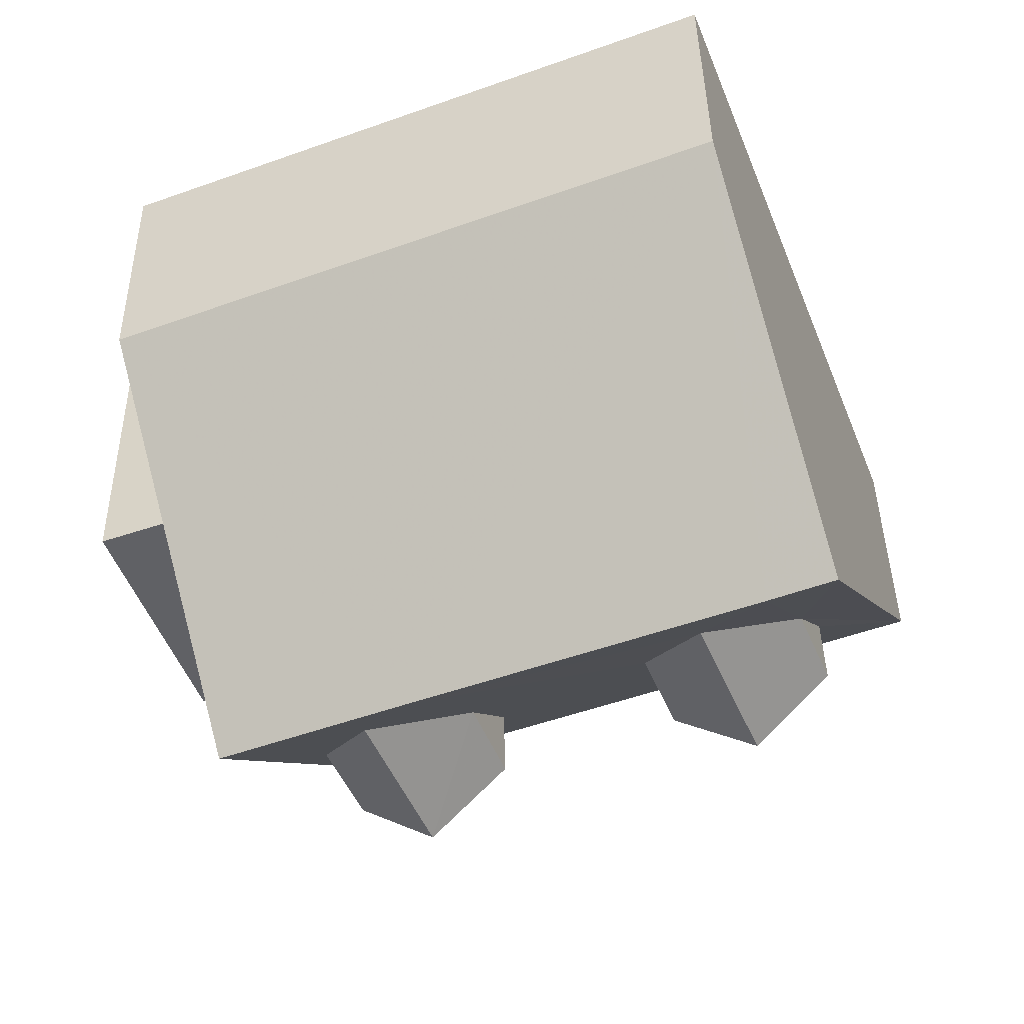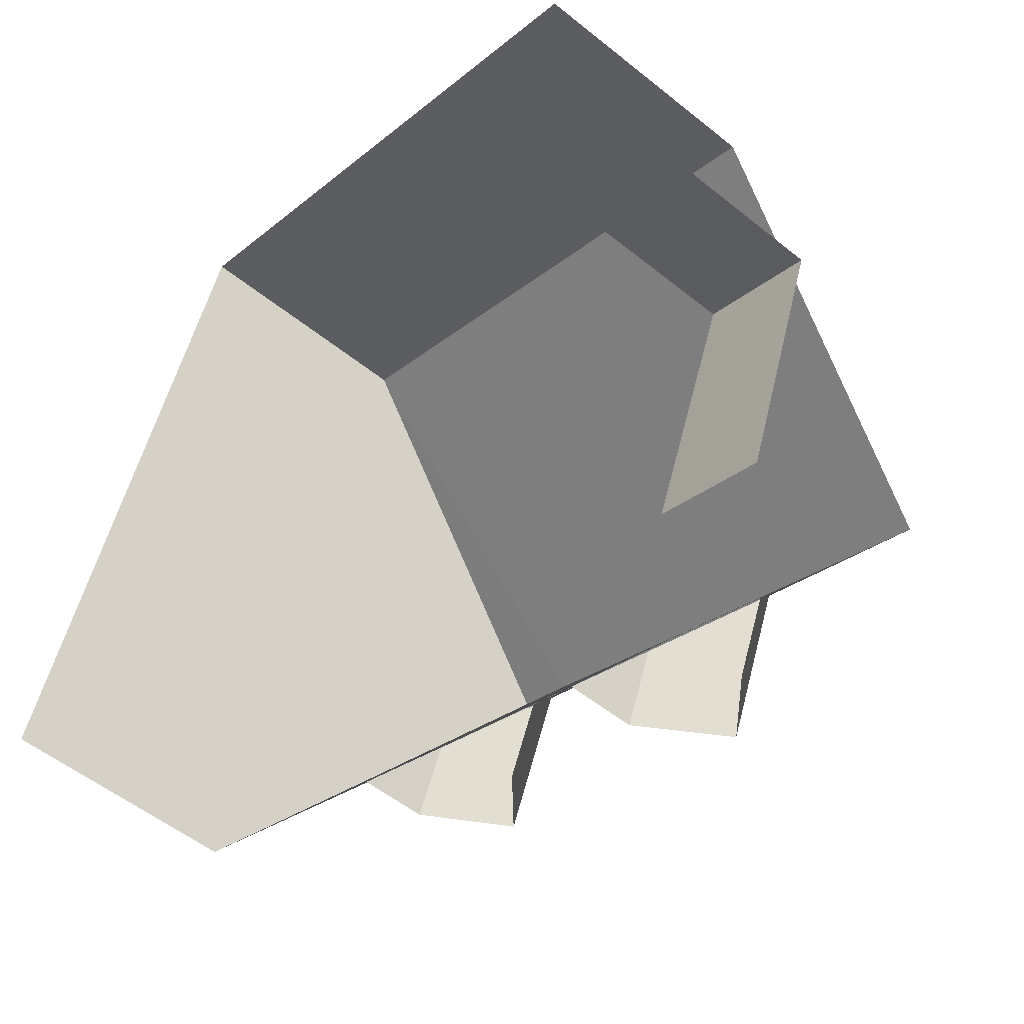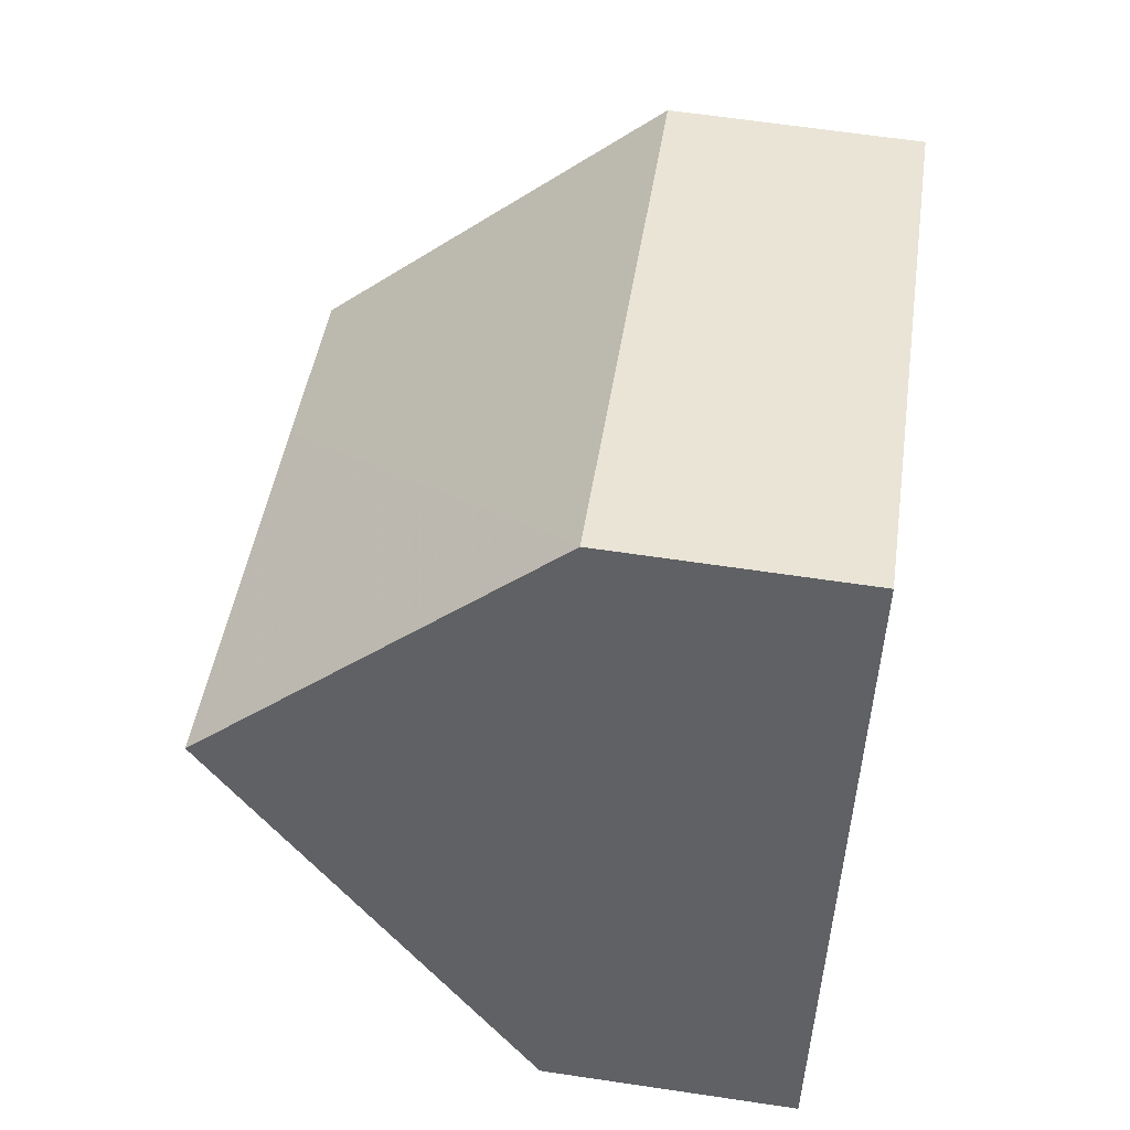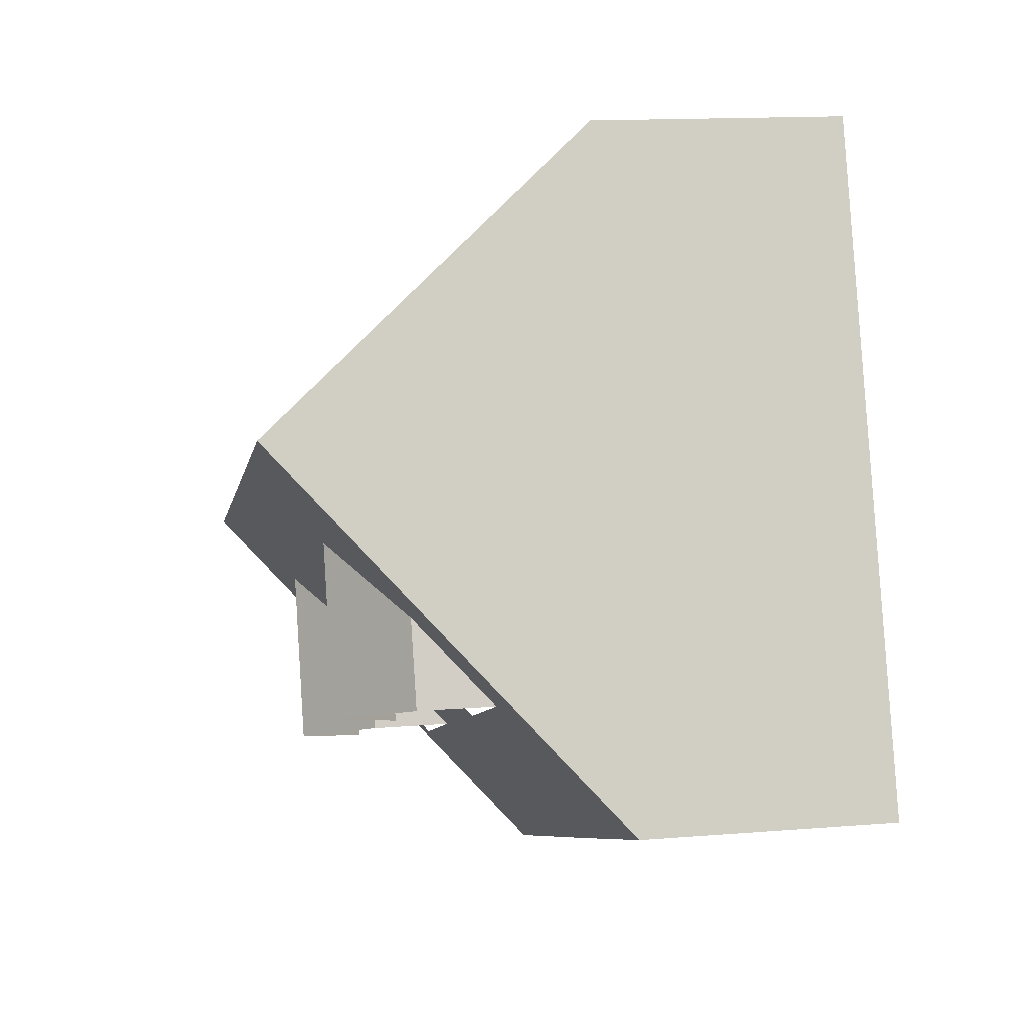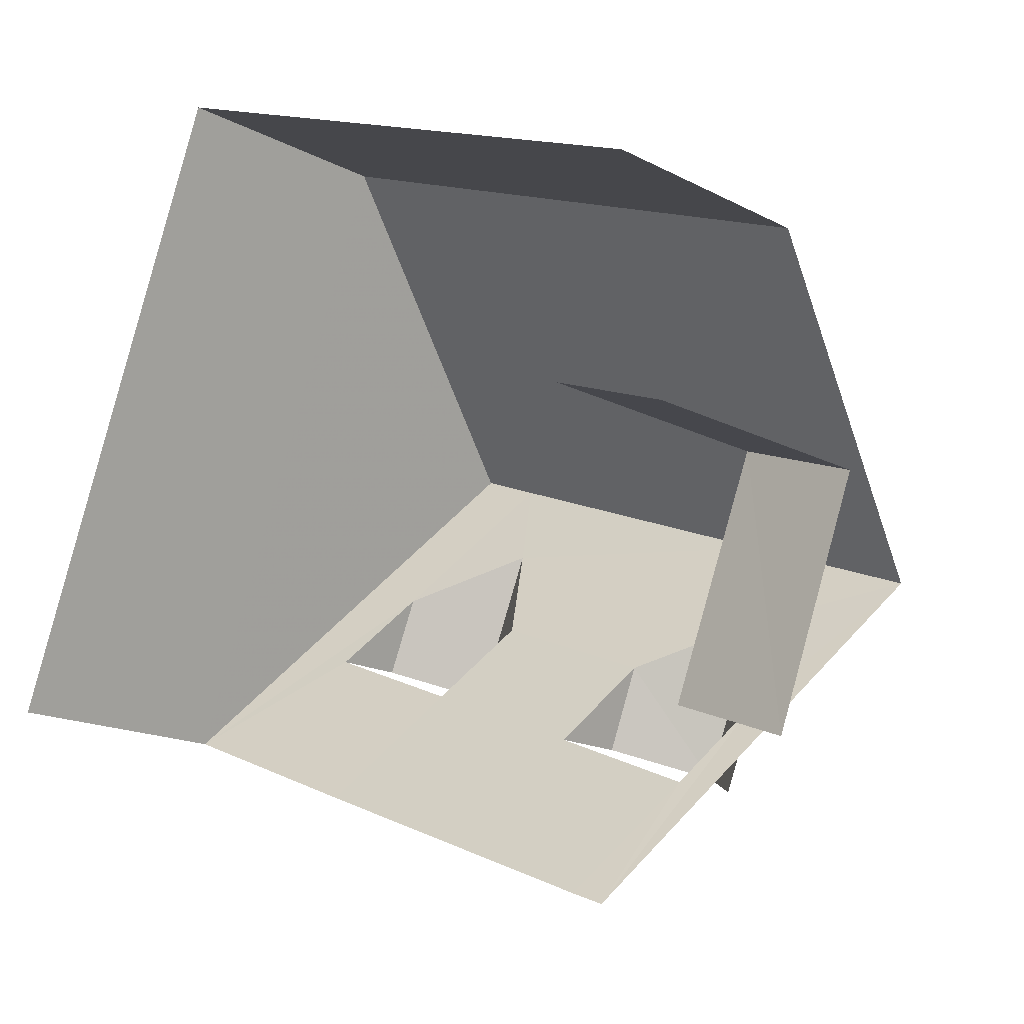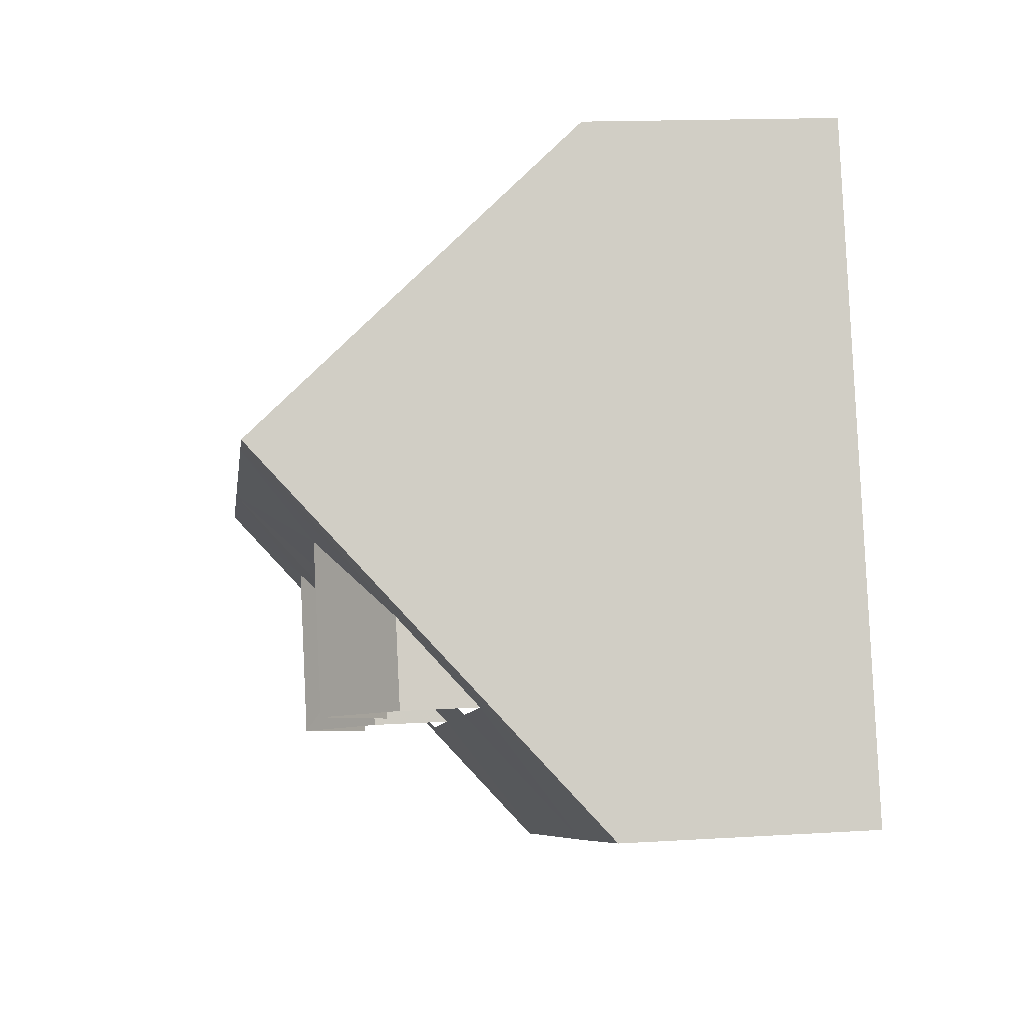
<metadata>
{"format":"obj","ext":"obj","renderer":"f3d","projection":"perspective","resolution":1024,"background":"white","views":[{"elev":40.1,"azim":-0.6,"up":"+Y"},{"elev":-53.1,"azim":-130.9,"up":"+Y"},{"elev":63.6,"azim":98.4,"up":"+Y"},{"elev":14.6,"azim":80.0,"up":"+Y"},{"elev":-16.1,"azim":-137.4,"up":"+Y"},{"elev":14.9,"azim":82.6,"up":"+Y"}]}
</metadata>
<code>
v -2.258e+05 -1.284e+05 10.8
v -2.258e+05 -1.284e+05 10.8
v -2.258e+05 -1.284e+05 10.8
v -2.258e+05 -1.284e+05 10.8
v -2.258e+05 -1.284e+05 10.8
v -2.258e+05 -1.284e+05 10.8
v -2.258e+05 -1.284e+05 10.8
v -2.258e+05 -1.284e+05 10.8
v -2.258e+05 -1.284e+05 17.12
v -2.258e+05 -1.284e+05 18.14
v -2.258e+05 -1.284e+05 17.12
v -2.258e+05 -1.284e+05 18.14
v -2.258e+05 -1.284e+05 14.82
v -2.258e+05 -1.284e+05 14.82
v -2.258e+05 -1.284e+05 14.82
v -2.258e+05 -1.284e+05 14.82
v -2.258e+05 -1.284e+05 17.12
v -2.258e+05 -1.284e+05 17.12
v -2.258e+05 -1.284e+05 19.14
v -2.258e+05 -1.284e+05 19.14
v -2.258e+05 -1.284e+05 14.38
v -2.258e+05 -1.284e+05 14.38
v -2.258e+05 -1.284e+05 19.14
v -2.258e+05 -1.284e+05 19.14
v -2.258e+05 -1.284e+05 15.99
v -2.258e+05 -1.284e+05 14.38
v -2.258e+05 -1.284e+05 14.38
v -2.258e+05 -1.284e+05 16.03
v -2.258e+05 -1.284e+05 14.38
v -2.258e+05 -1.284e+05 15.96
v -2.258e+05 -1.284e+05 14.38
v -2.258e+05 -1.284e+05 17.12
v -2.258e+05 -1.284e+05 18.14
v -2.258e+05 -1.284e+05 16
v -2.258e+05 -1.284e+05 17.12
v -2.258e+05 -1.284e+05 18.14
v -2.258e+05 -1.284e+05 17.12
v -2.258e+05 -1.284e+05 17.12
f 1 2 3
f 4 3 5
f 6 4 5
f 5 2 7
f 5 7 8
f 3 2 5
f 30 25 18
f 18 11 10
f 18 25 11
f 27 3 29
f 3 27 1
f 31 1 26
f 1 27 26
f 34 28 38
f 38 37 36
f 38 28 37
f 35 34 38
f 16 15 7
f 2 16 7
f 5 21 6
f 21 13 19
f 31 2 1
f 31 16 2
f 19 16 31
f 13 16 19
f 21 5 13
f 14 8 7
f 15 14 7
f 17 30 18
f 9 10 11
f 9 12 10
f 13 14 15
f 16 13 15
f 17 18 10
f 12 17 10
f 19 20 21
f 21 20 22
f 23 24 22
f 20 23 22
f 25 26 27
f 28 27 29
f 26 30 31
f 32 29 24
f 17 19 31
f 12 20 19
f 33 23 20
f 32 24 23
f 27 34 25
f 25 30 26
f 28 29 32
f 28 34 27
f 17 31 30
f 12 19 17
f 9 20 12
f 33 20 35
f 33 32 23
f 35 25 34
f 35 20 9
f 35 9 25
f 32 36 37
f 32 33 36
f 35 38 36
f 33 35 36
f 5 8 14
f 13 5 14
f 29 3 22
f 29 22 24
f 3 4 22
f 21 4 6
f 21 22 4
f 28 32 37
f 25 9 11

</code>
